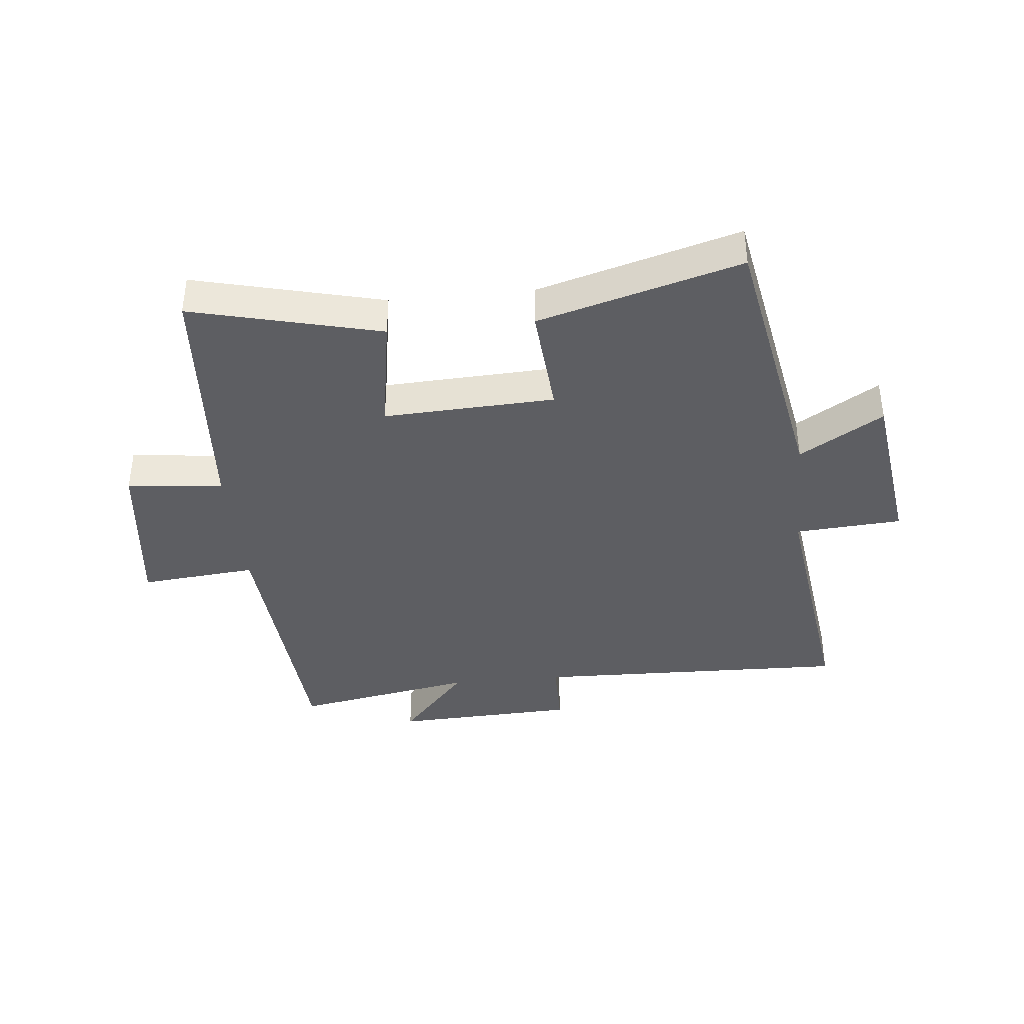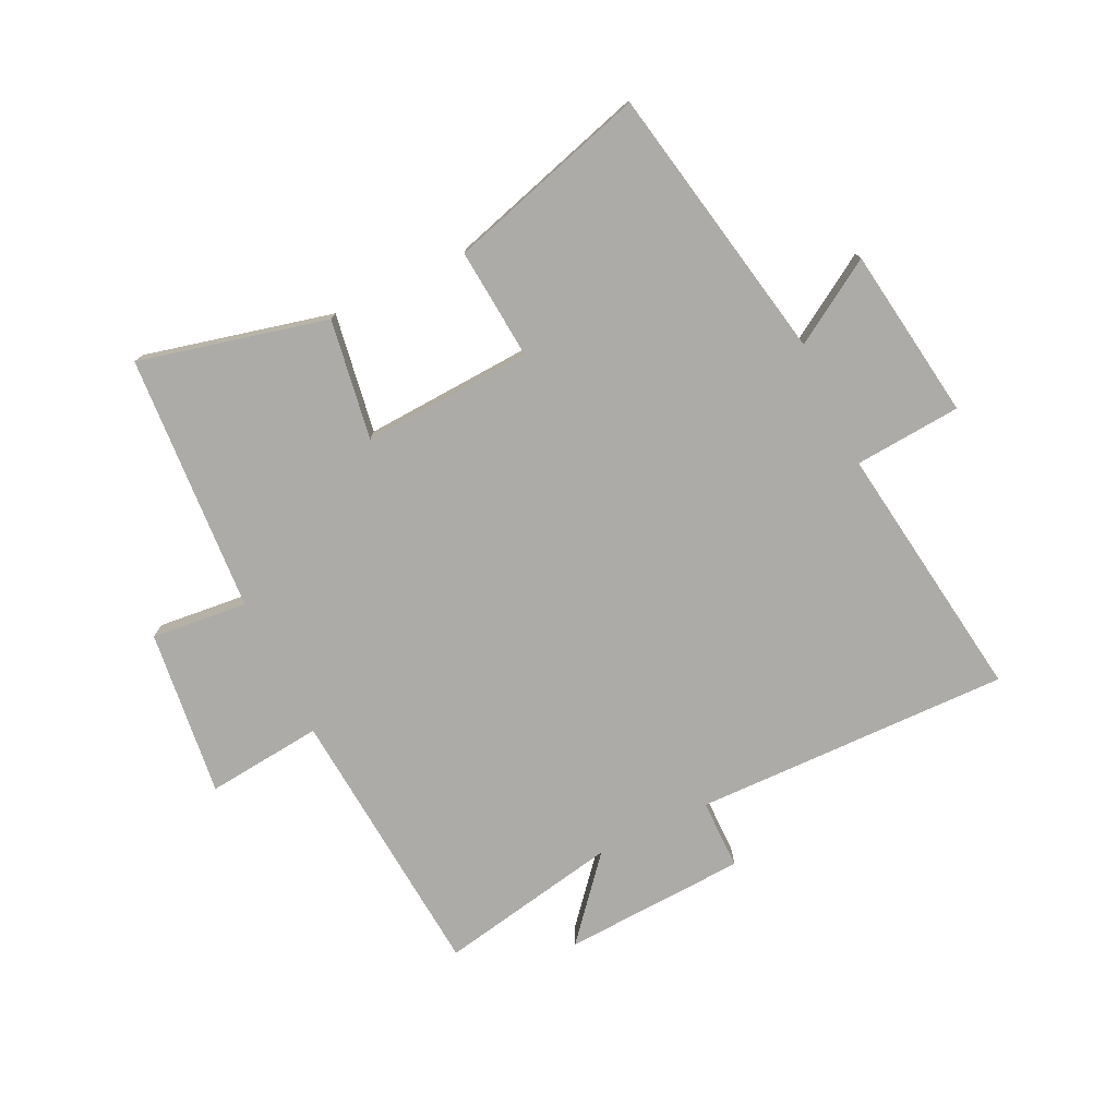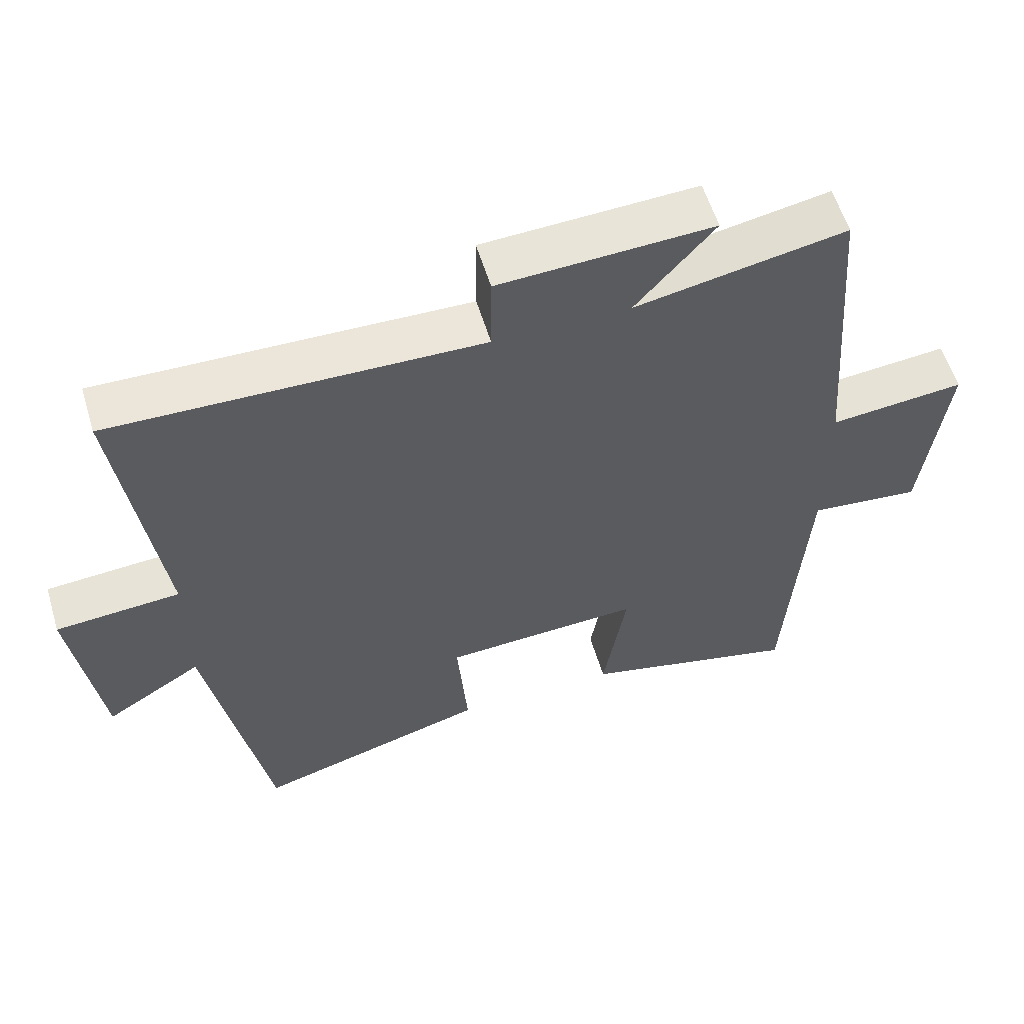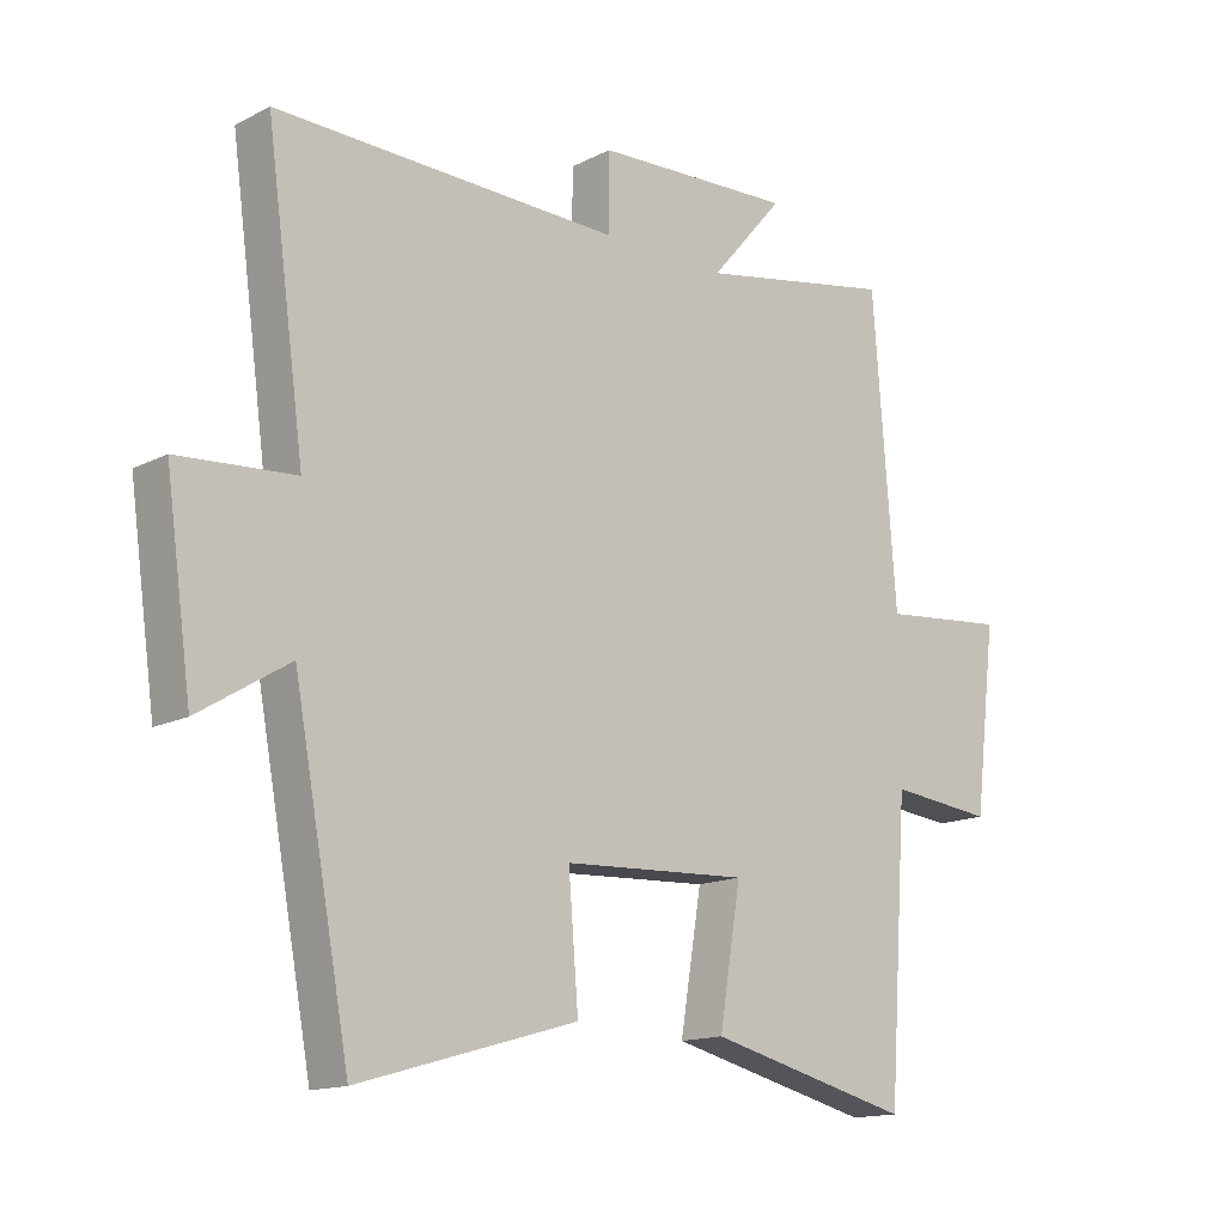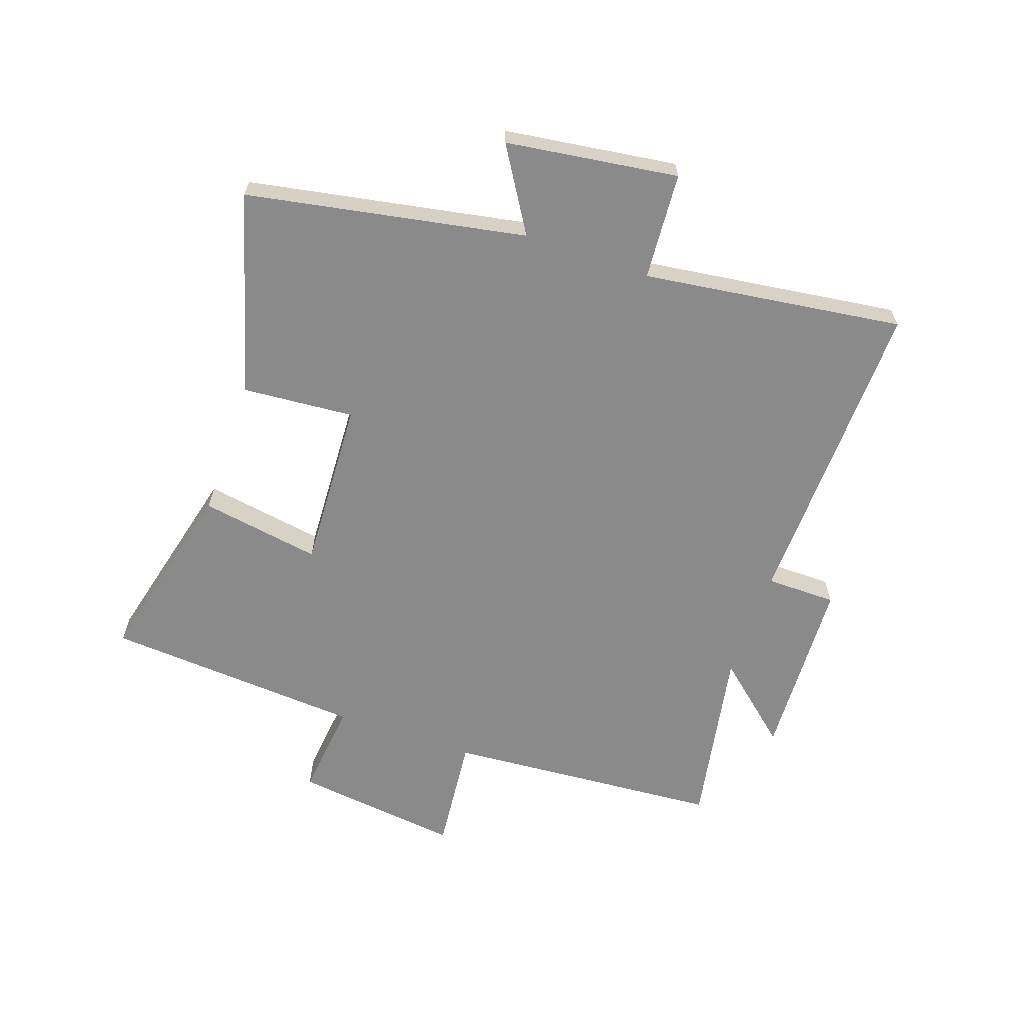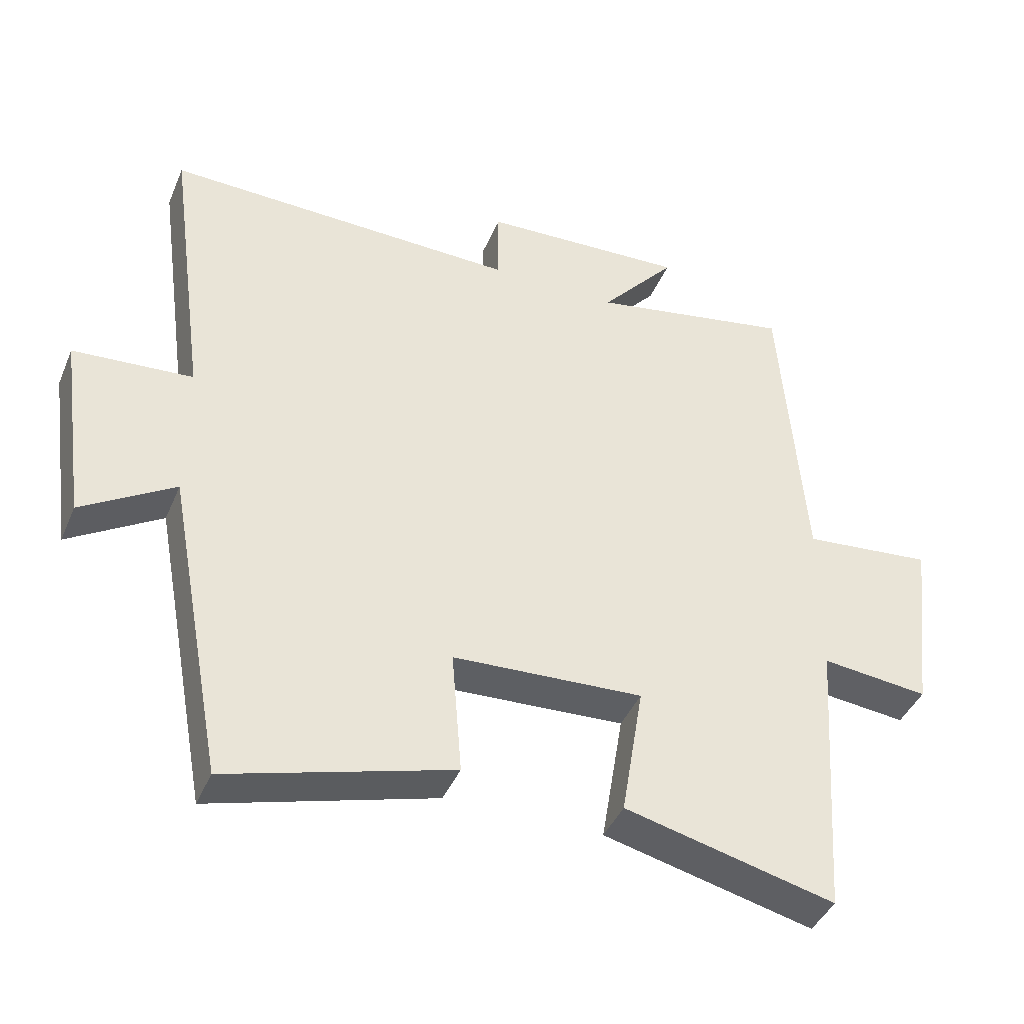
<metadata>
{"format":"obj","ext":"obj","renderer":"f3d","projection":"perspective","resolution":1024,"background":"white","views":[{"elev":-38.8,"azim":-174.4,"up":"+Y"},{"elev":-76.2,"azim":-154.0,"up":"+Y"},{"elev":57.3,"azim":-16.7,"up":"+Z"},{"elev":-14.7,"azim":-42.5,"up":"+Z"},{"elev":-63.6,"azim":-109.2,"up":"+Y"},{"elev":-41.9,"azim":-21.8,"up":"+Z"}]}
</metadata>
<code>
v -0.414 0.07 -0.596
v -0.5 0.07 -0.134
v -0.638 0.07 -0.219
v -0.678 0.07 0.067
v -0.5 0.07 0.08
v -0.559 0.07 0.513
v -0.031 0.07 0.5
v -0.03 0.07 0.617
v 0.276 0.07 0.631
v 0.163 0.07 0.5
v 0.465 0.07 0.556
v 0.5 0.07 0.096
v 0.694 0.07 0.115
v 0.66 0.07 -0.163
v 0.5 0.07 -0.146
v 0.47 0.07 -0.577
v 0.157 0.07 -0.5
v 0.19 0.07 -0.3
v -0.094 0.07 -0.314
v -0.079 0.07 -0.5
v -0.414 0 -0.596
v -0.5 0 -0.134
v -0.638 0 -0.219
v -0.678 0 0.067
v -0.5 0 0.08
v -0.559 0 0.513
v -0.031 0 0.5
v -0.03 0 0.617
v 0.276 0 0.631
v 0.163 0 0.5
v 0.465 0 0.556
v 0.5 0 0.096
v 0.694 0 0.115
v 0.66 0 -0.163
v 0.5 0 -0.146
v 0.47 0 -0.577
v 0.157 0 -0.5
v 0.19 0 -0.3
v -0.094 0 -0.314
v -0.079 0 -0.5
f 19 20 1 2
f 18 19 2
f 15 16 17 18
f 15 18 2
f 12 13 14 15
f 10 11 12 15
f 10 15 2
f 7 8 9 10
f 7 10 2 3
f 5 6 7
f 5 7 3
f 3 4 5
f 22 21 40 39
f 22 39 38
f 38 37 36 35
f 22 38 35
f 35 34 33 32
f 35 32 31 30
f 22 35 30
f 30 29 28 27
f 23 22 30 27
f 27 26 25
f 23 27 25
f 25 24 23
f 1 21 22 2
f 2 22 23 3
f 3 23 24 4
f 4 24 25 5
f 5 25 26 6
f 6 26 27 7
f 7 27 28 8
f 8 28 29 9
f 9 29 30 10
f 10 30 31 11
f 11 31 32 12
f 12 32 33 13
f 13 33 34 14
f 14 34 35 15
f 15 35 36 16
f 16 36 37 17
f 17 37 38 18
f 18 38 39 19
f 19 39 40 20
f 20 40 21 1

</code>
